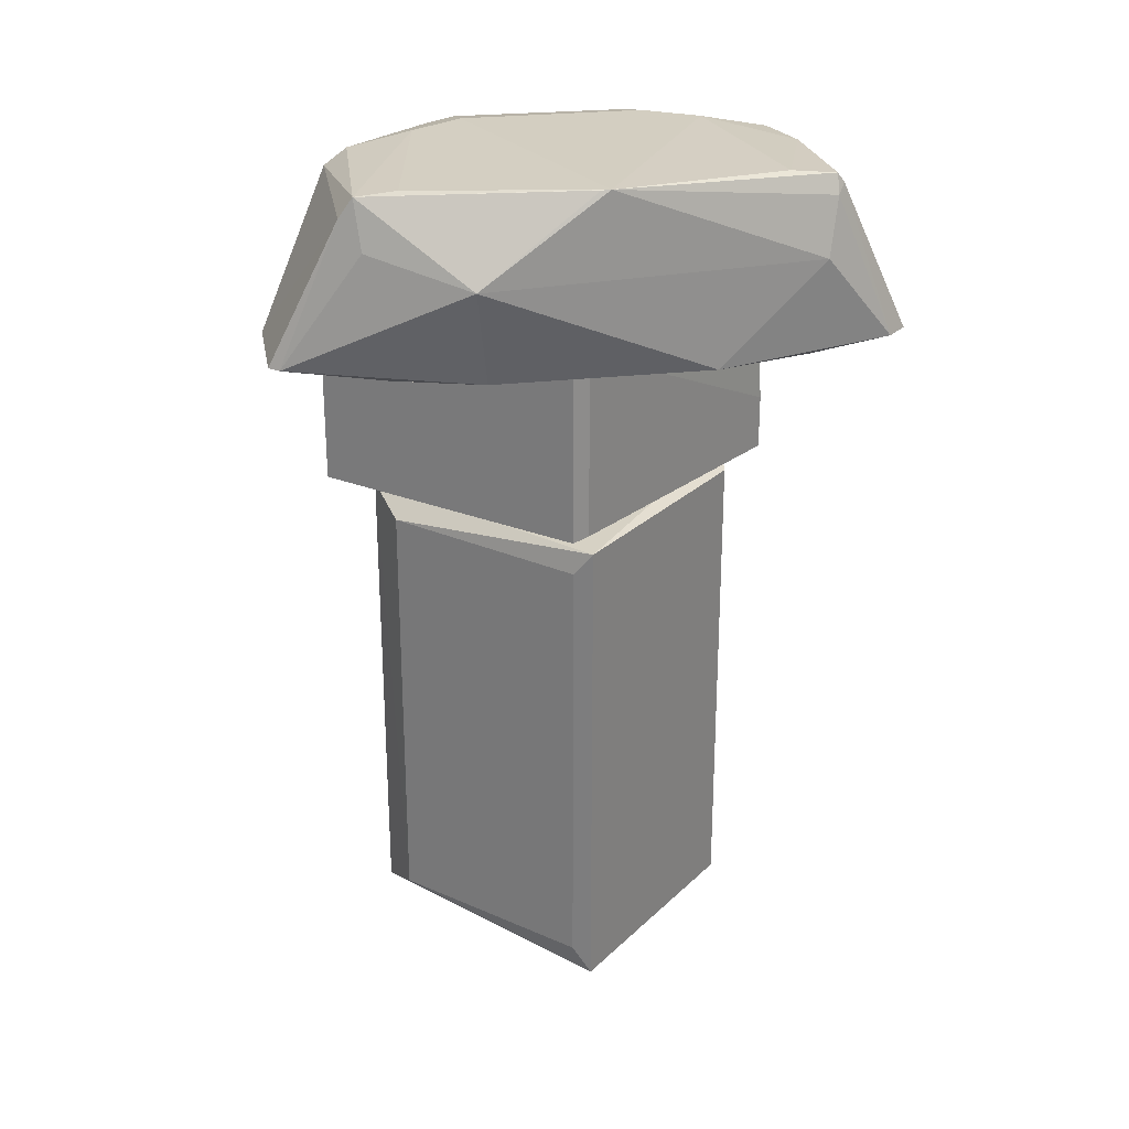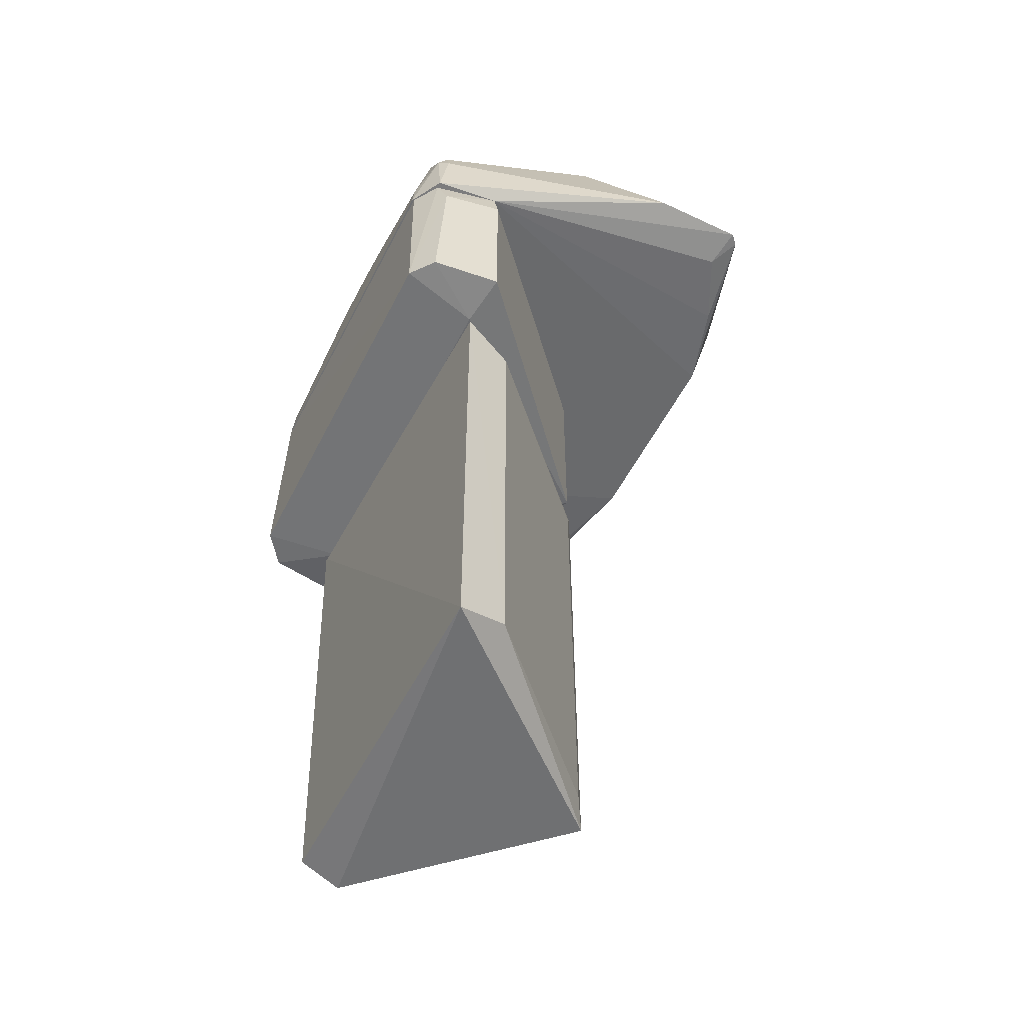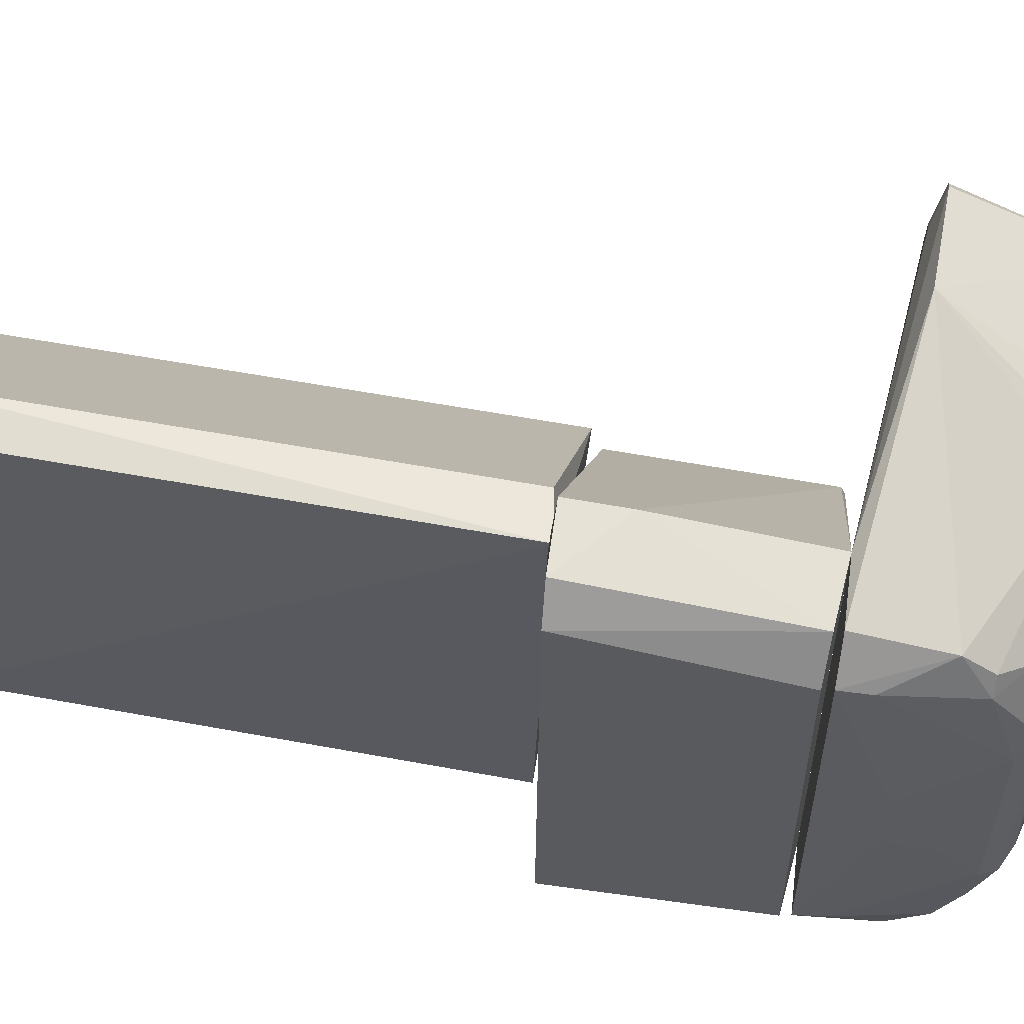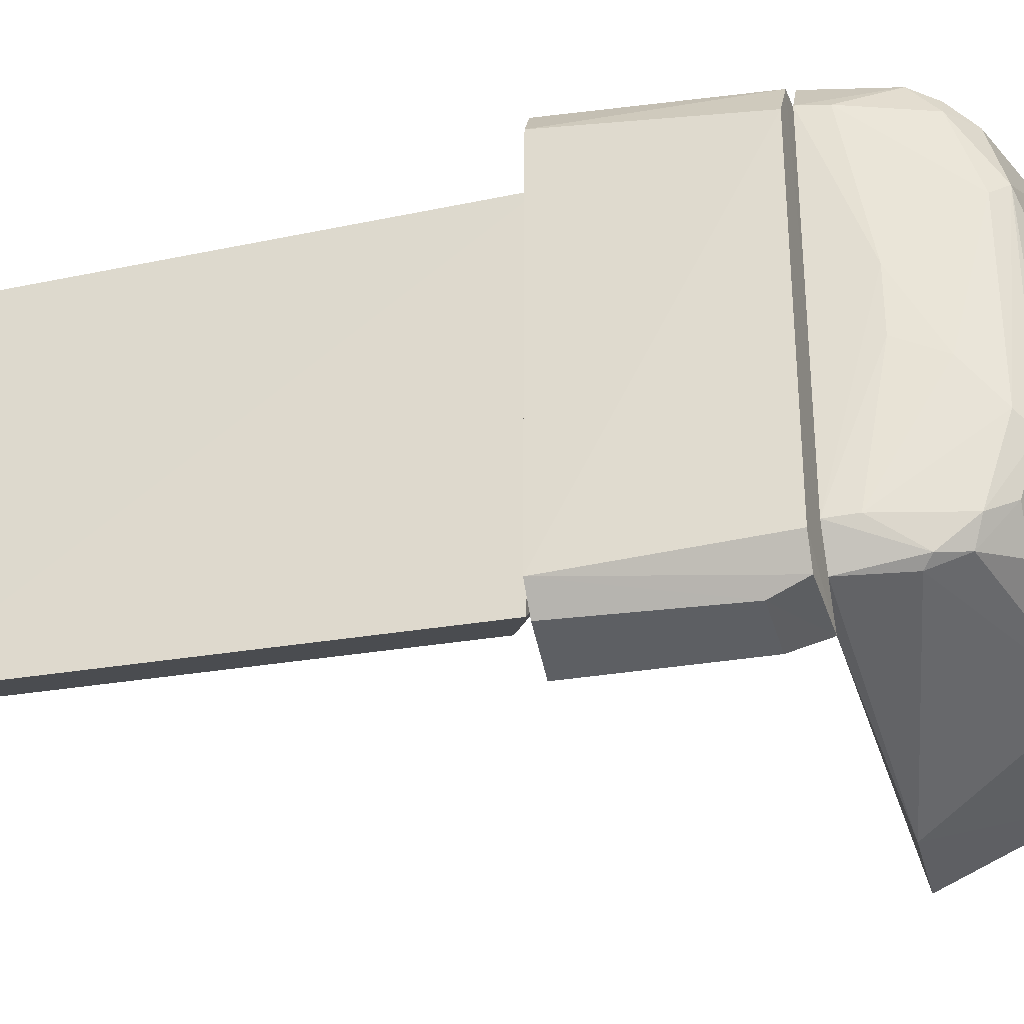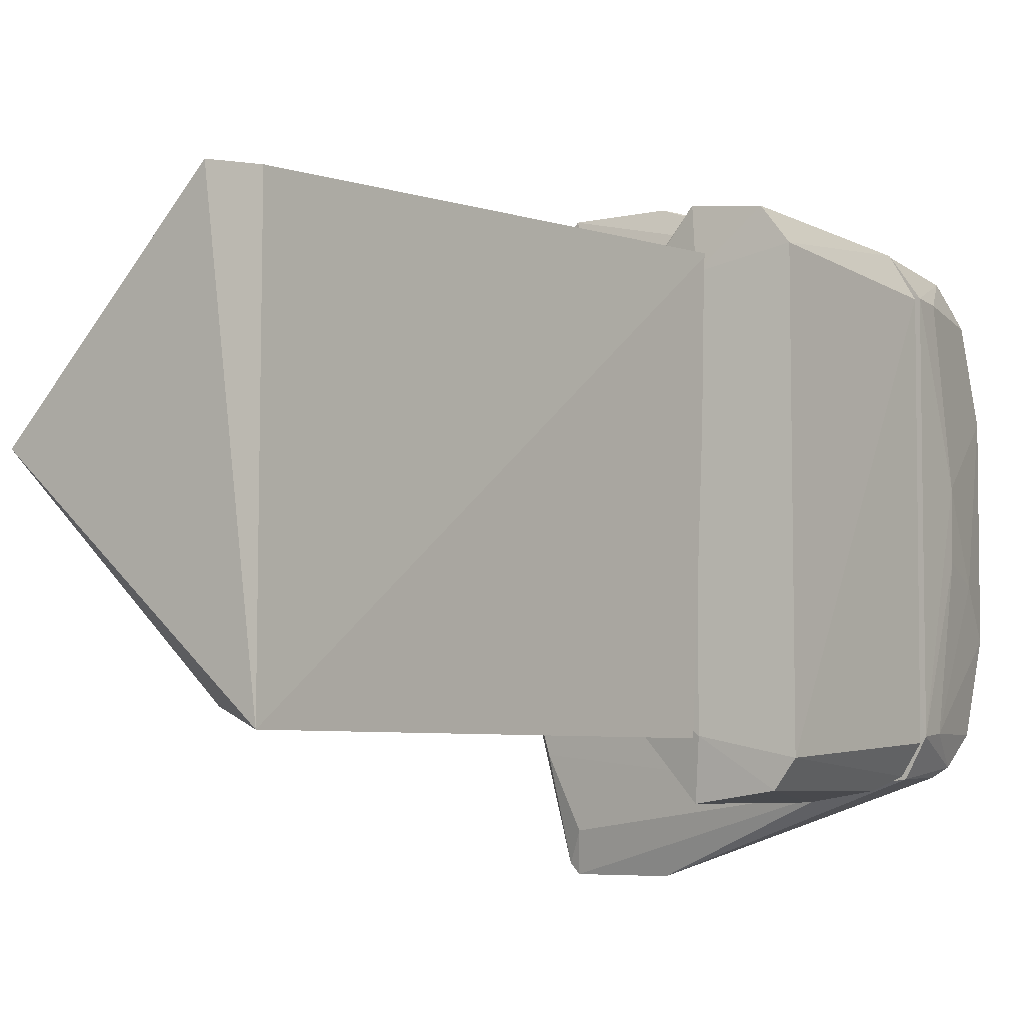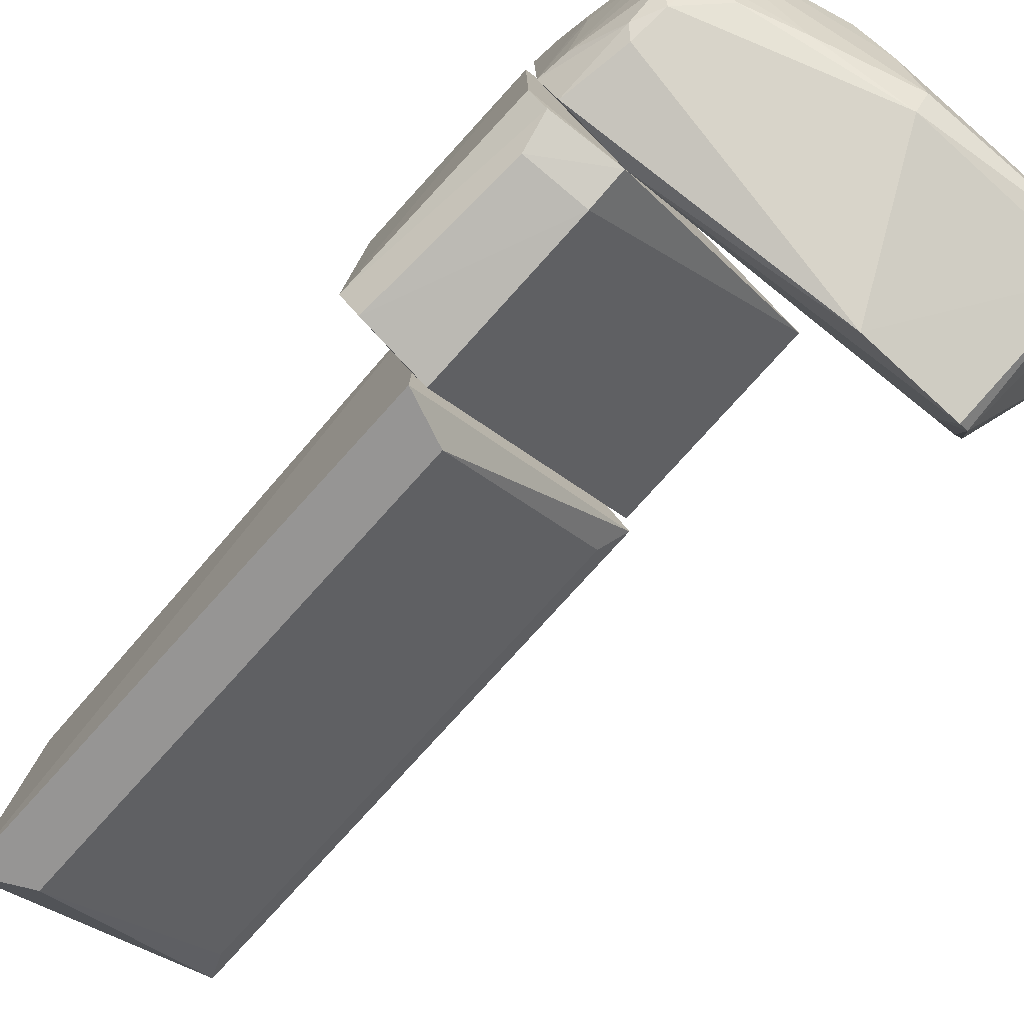
<metadata>
{"format":"obj","ext":"obj","renderer":"f3d","projection":"perspective","resolution":1024,"background":"white","views":[{"elev":26.3,"azim":79.7,"up":"+Z"},{"elev":-54.1,"azim":-26.7,"up":"+Z"},{"elev":57.0,"azim":-79.0,"up":"+Y"},{"elev":-31.7,"azim":-76.3,"up":"+Y"},{"elev":-5.3,"azim":-142.7,"up":"+Y"},{"elev":-79.1,"azim":-42.2,"up":"+Y"}]}
</metadata>
<code>
o convex_2
v -0.26 -0.2001 0.1043
v -0.2054 -0.2002 0.1407
v -0.2667 -0.1896 0.1357
v -0.2828 0.1631 0.1358
v -0.2853 -0.177 -0.04223
v -0.2825 -0.1653 0.1355
v -0.02164 -0.00513 -0.04635
v -0.02164 -0.00513 0.1334
v -0.2054 -0.2087 -0.04522
v -0.2054 0.2055 0.1407
v -0.2121 -0.1616 -0.05094
v -0.02664 0.01013 0.1299
v -0.2054 0.214 -0.04522
v -0.2113 0.1649 -0.04979
v -0.2612 0.2077 -0.04257
v -0.2054 -0.2087 0.1069
v -0.02664 0.01013 -0.04287
v -0.2824 0.1785 -0.01641
v -0.2832 0.1796 -0.04089
v -0.2606 0.1984 0.1373
v -0.2676 -0.1994 -0.04131
v -0.2054 0.214 0.005498
f 1 2 3
f 4 5 6
f 7 8 9
f 8 10 2
f 7 9 11
f 8 7 12
f 10 8 12
f 13 7 14
f 15 13 14
f 7 11 14
f 11 5 14
f 9 8 16
f 8 2 16
f 2 1 16
f 7 13 17
f 12 7 17
f 13 12 17
f 4 18 19
f 5 4 19
f 14 5 19
f 15 14 19
f 18 4 20
f 4 6 20
f 6 2 20
f 2 10 20
f 19 18 20
f 15 19 20
f 11 9 21
f 5 11 21
f 1 5 21
f 9 16 21
f 16 1 21
f 13 15 22
f 12 13 22
f 10 12 22
f 20 10 22
f 15 20 22
f 6 5 3
f 2 6 3
f 5 1 3
o convex_1
v -0.02141 -0.004905 -0.07708
v -0.05178 -0.03527 -0.4868
v -0.02141 -0.004905 -0.4869
v -0.1716 0.1718 -0.05371
v -0.2177 0.1782 -0.04505
v -0.01103 0.01111 -0.05371
v -0.2121 -0.1634 -0.05783
v -0.212 -0.1633 -0.506
v -0.2098 0.1649 -0.501
v -0.01103 0.01111 -0.5102
v -0.1716 0.1718 -0.5102
v -0.1656 -0.1491 -0.07713
v -0.1656 -0.1491 -0.4868
f 23 24 25
f 26 27 28
f 27 29 28
f 29 27 30
f 27 31 30
f 26 28 32
f 27 26 33
f 31 27 33
f 30 31 33
f 32 30 33
f 26 32 33
f 28 29 34
f 29 30 35
f 30 32 35
f 34 29 35
f 24 34 35
f 32 28 23
f 28 34 23
f 34 24 23
f 35 32 25
f 24 35 25
f 32 23 25
o convex_0
v -0.1735 -0.1783 0.2806
v -0.25 -0.0985 0.2799
v -0.2493 -0.1444 0.2642
v 0.09698 -0.005557 0.3136
v 0.06119 -0.1952 0.3078
v 0.1157 -0.1072 0.2422
v 0.09479 0.0932 0.1575
v 0.09479 -0.09627 0.1575
v -0.2054 0.2055 0.1407
v -0.2054 -0.2002 0.1407
v 0.04814 0.2647 0.1661
v -0.03639 0.2647 0.1661
v -0.2651 -0.1917 0.1446
v -0.03643 -0.2679 0.1661
v 0.04814 -0.2679 0.1661
v 0.08069 0.1862 0.2415
v -0.09492 -0.1857 0.3039
v -0.09508 -0.2054 0.2894
v -0.2822 0.165 0.1442
v -0.2796 0.1629 0.1693
v -0.2562 0.1876 0.2174
v -0.2827 -0.1604 0.1439
v -0.2645 -0.1829 0.2094
v -0.2582 0.198 0.1439
v 0.04176 -0.2327 0.1575
v 0.06502 0.2478 0.1661
v 0.04931 0.222 0.1575
v 0.0566 -0.2594 0.1661
v -0.2411 -0.07465 0.2872
v -0.2512 0.09612 0.2803
v -0.1482 -0.08169 0.3097
v -0.1482 0.07858 0.3097
v -0.1025 0.18 0.3029
v -0.1178 0.125 0.3101
v 0.09803 0.002414 0.314
v -0.2636 -0.08575 0.2656
v -0.2637 -0.1581 0.2415
v -0.2637 0.08272 0.2656
v -0.2359 0.1589 0.2647
v -0.103 0.2018 0.2893
v -0.2559 -0.1904 0.2014
v 0.05827 0.1963 0.3062
v 0.05946 0.1566 0.3105
v -0.1176 -0.1275 0.3096
v 0.05812 -0.2073 0.29
v 0.05703 0.2027 0.2976
v 0.05922 -0.1595 0.3104
v 0.06614 0.1961 0.29
v -0.2398 0.07856 0.2867
v -0.07128 0.2006 0.2969
v -0.2641 0.1553 0.2415
v -0.2555 0.1708 0.2415
v 0.07404 -0.1909 0.2658
v -0.253 -0.1792 0.2334
v -0.2212 -0.1711 0.265
v -0.2798 -0.1581 0.1693
v -0.2796 -0.02956 0.1934
v -0.2798 0.02647 0.1934
v -0.04749 0.1928 0.3048
v 0.03417 0.2372 0.1575
v -0.1189 0.2015 0.2812
v 0.07203 -0.1721 0.1575
v 0.07203 0.1766 0.1575
v -0.2716 -0.04564 0.2335
f 36 37 38
f 39 40 41
f 42 41 43
f 44 42 43
f 44 43 45
f 46 44 47
f 48 45 49
f 45 50 49
f 41 42 51
f 40 52 53
f 54 55 56
f 54 44 57
f 48 58 57
f 45 48 57
f 44 45 57
f 44 54 59
f 47 44 59
f 54 56 59
f 56 47 59
f 50 45 60
f 51 42 61
f 62 46 61
f 43 41 63
f 50 60 63
f 37 52 64
f 65 37 64
f 66 67 64
f 68 65 69
f 40 39 70
f 39 41 70
f 41 51 70
f 67 66 70
f 69 67 70
f 37 65 71
f 72 37 71
f 65 73 71
f 65 68 74
f 68 75 74
f 58 48 76
f 48 49 76
f 49 53 76
f 70 77 78
f 69 70 78
f 52 40 79
f 64 52 79
f 66 64 79
f 70 66 79
f 49 50 80
f 40 53 80
f 53 49 80
f 50 63 80
f 63 40 80
f 46 47 81
f 61 46 81
f 40 70 82
f 79 40 82
f 70 79 82
f 51 61 83
f 77 70 83
f 70 51 83
f 81 77 83
f 61 81 83
f 65 64 84
f 64 67 84
f 67 69 84
f 69 65 84
f 75 68 85
f 47 75 85
f 81 47 85
f 77 81 85
f 56 55 86
f 87 56 86
f 55 73 86
f 73 65 86
f 74 87 86
f 65 74 86
f 41 40 88
f 40 63 88
f 63 41 88
f 72 58 89
f 53 90 89
f 58 76 89
f 76 53 89
f 57 58 91
f 92 57 91
f 58 72 91
f 72 71 91
f 55 54 93
f 54 57 93
f 57 92 93
f 73 55 93
f 68 69 94
f 78 77 94
f 69 78 94
f 77 85 94
f 85 68 94
f 44 46 95
f 46 62 95
f 62 44 95
f 75 47 96
f 56 87 96
f 47 56 96
f 87 74 96
f 74 75 96
f 45 43 97
f 60 45 97
f 43 63 97
f 63 60 97
f 42 44 98
f 44 62 98
f 61 42 98
f 62 61 98
f 71 73 99
f 92 91 99
f 91 71 99
f 93 92 99
f 73 93 99
f 52 37 36
f 53 52 36
f 90 53 36
f 90 36 38
f 37 72 38
f 72 89 38
f 89 90 38

</code>
